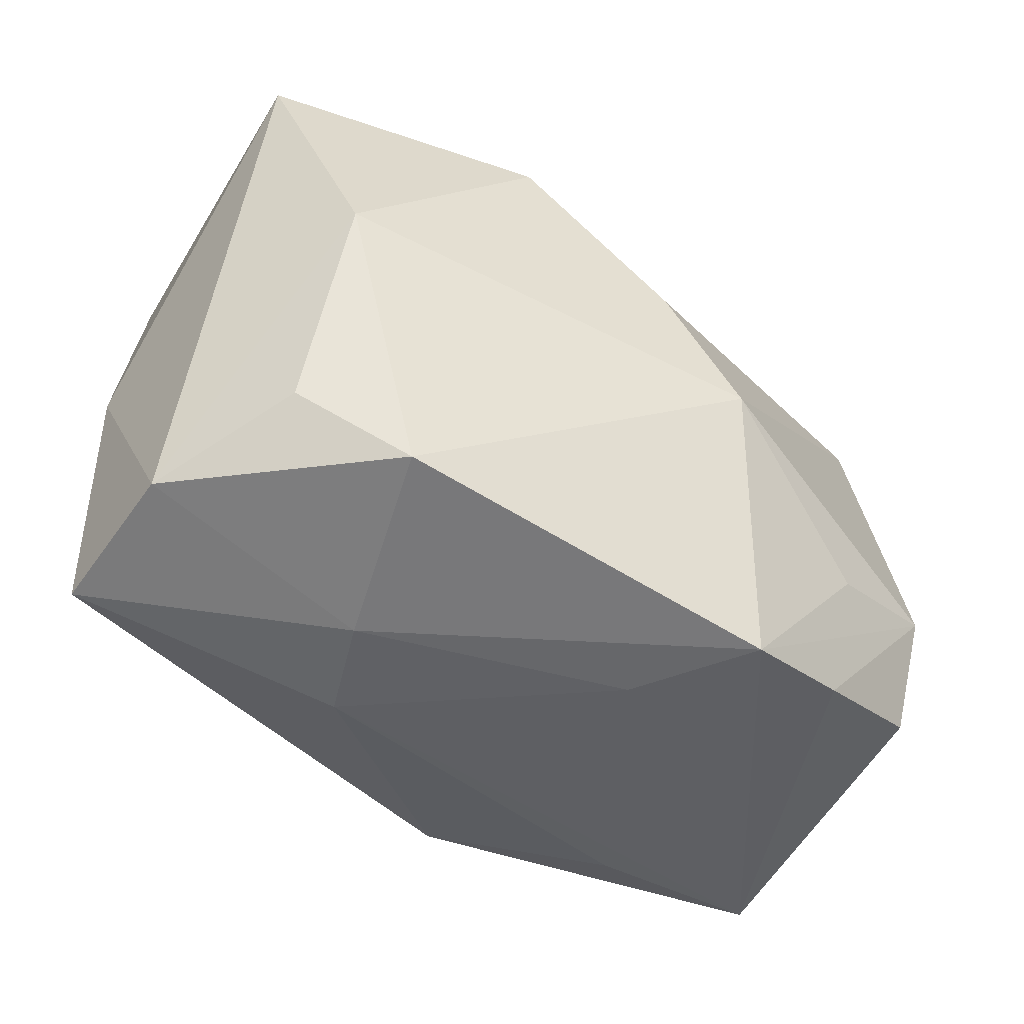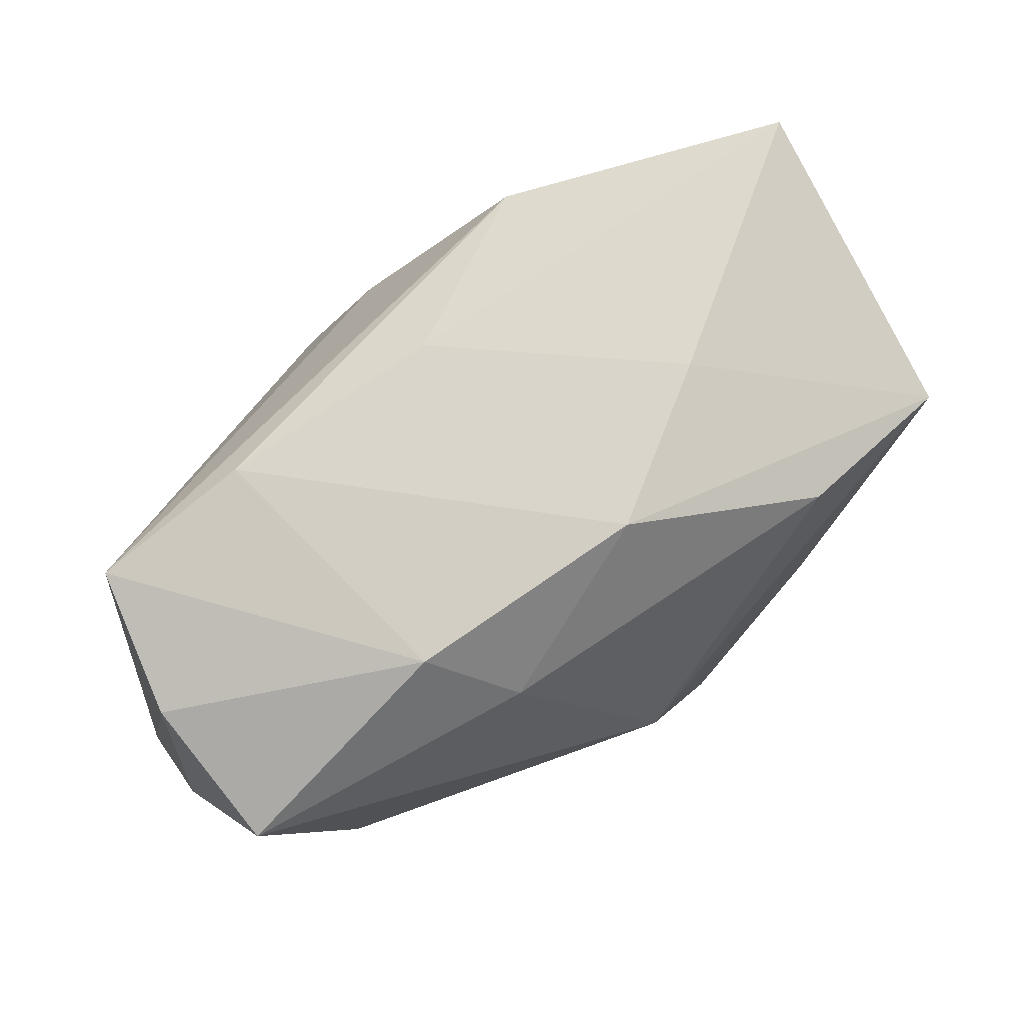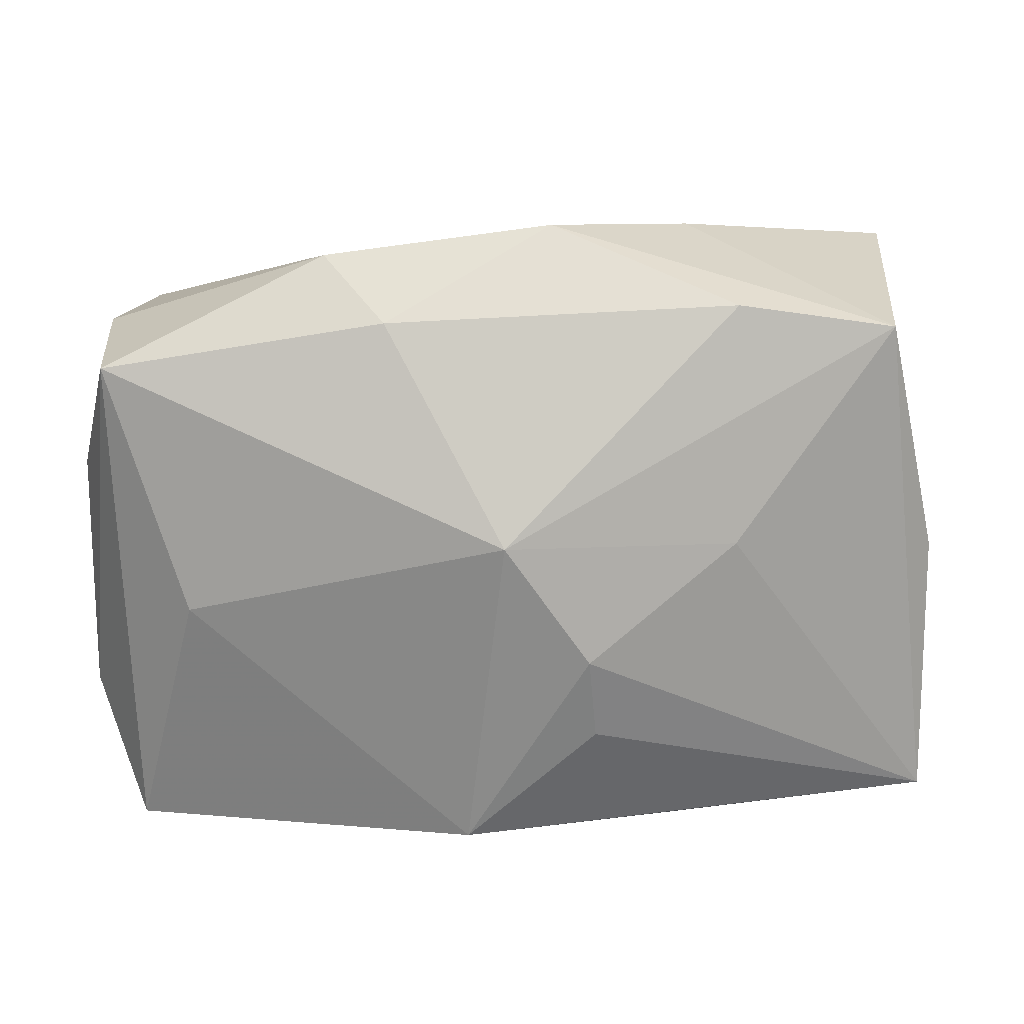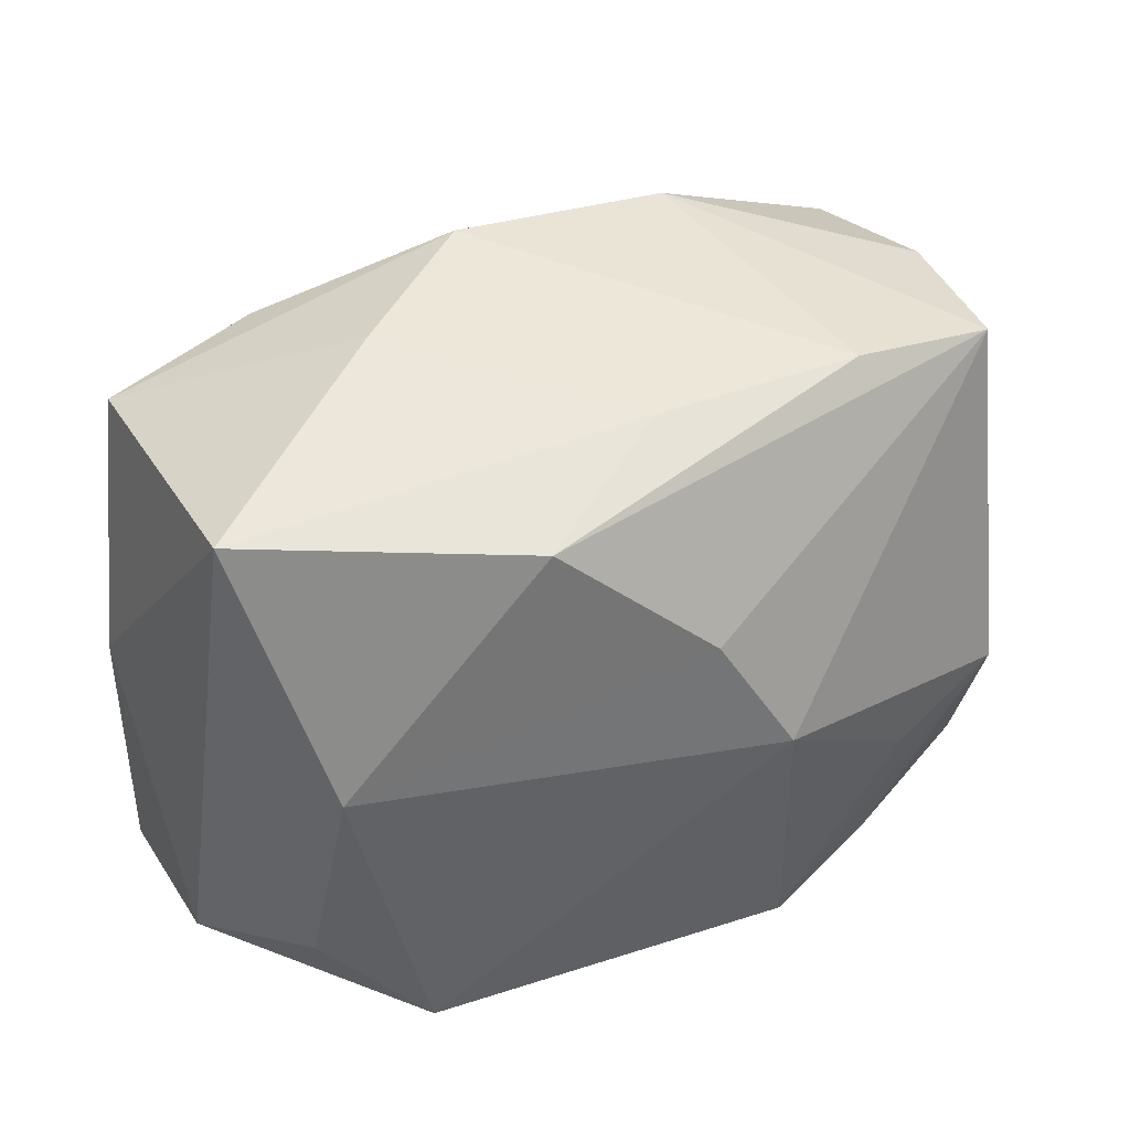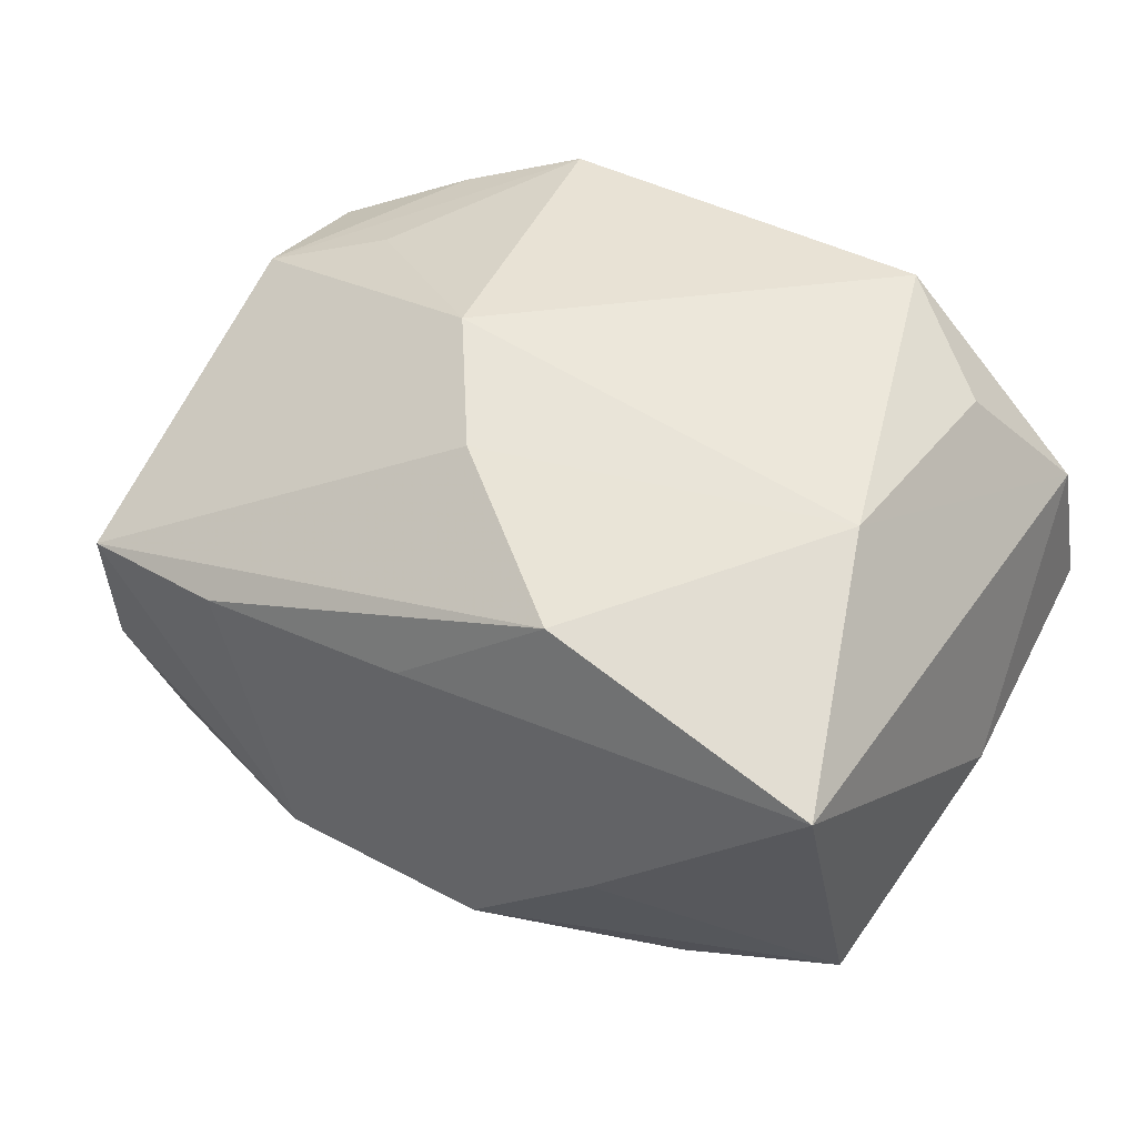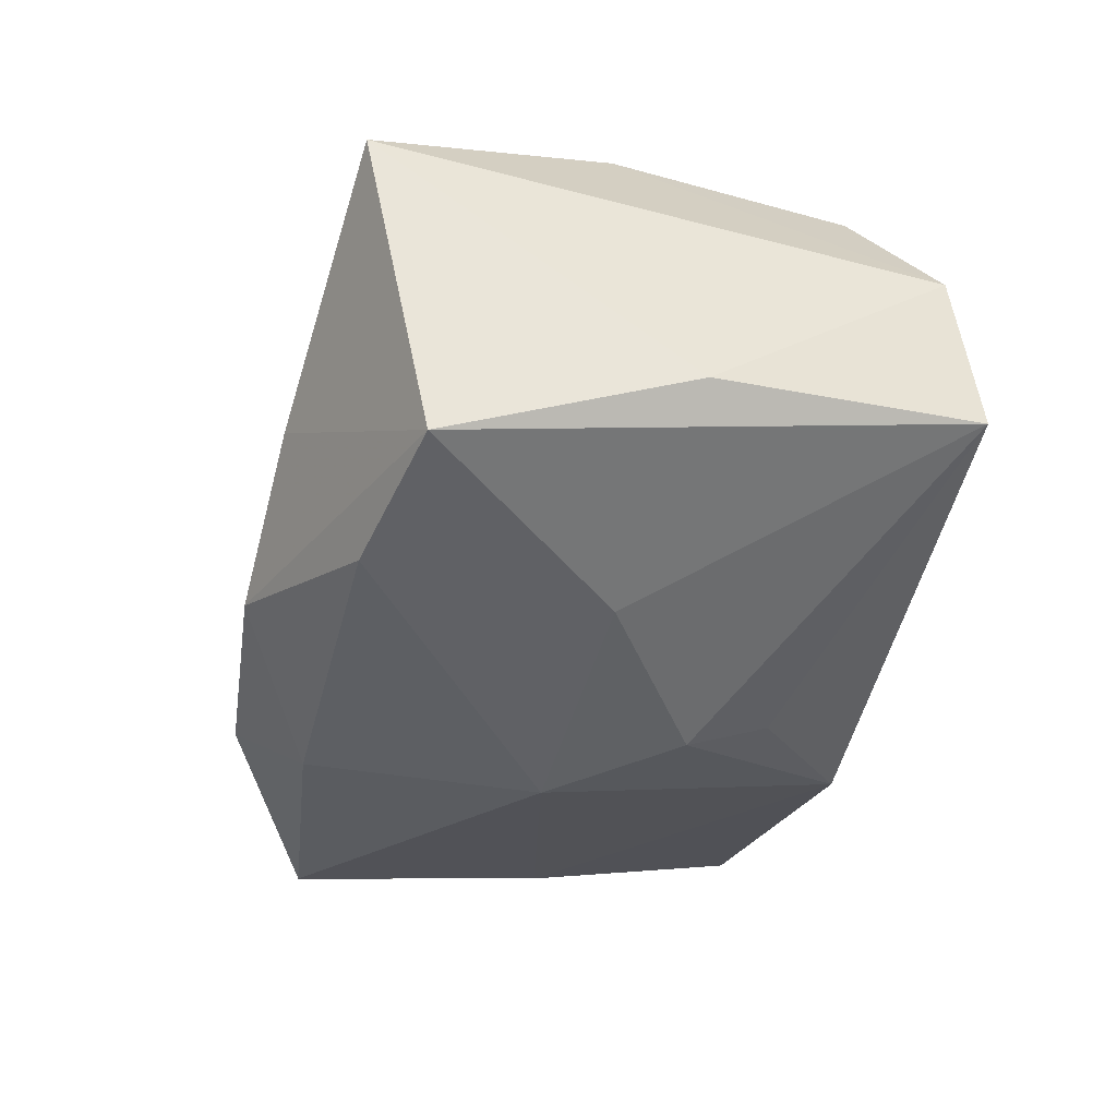
<metadata>
{"format":"obj","ext":"obj","renderer":"f3d","projection":"perspective","resolution":1024,"background":"white","views":[{"elev":-44.6,"azim":-25.8,"up":"+Y"},{"elev":76.5,"azim":156.9,"up":"+Y"},{"elev":13.8,"azim":-169.1,"up":"+Y"},{"elev":40.8,"azim":-19.8,"up":"+Y"},{"elev":51.9,"azim":-153.0,"up":"+Z"},{"elev":-26.4,"azim":-106.4,"up":"+Z"}]}
</metadata>
<code>
v -0.01956 -0.02192 0.02268
v -0.008422 0.02205 0.02055
v 0.0333 -0.01951 0.008951
v -0.03787 0.001174 -0.004104
v 0.01593 -0.0248 -0.01406
v 0.03479 -0.009065 0.01152
v -0.03171 0.02599 0.01622
v 0.03814 -0.001778 -0.006806
v 0.03677 -0.01323 -0.01185
v -0.03577 -0.01948 0.008923
v 0.02272 -0.02319 0.01435
v -0.03779 -0.02099 -0.004384
v 0.02438 -0.003331 -0.02162
v 0.004558 0.009926 0.02164
v -0.005273 0.02924 -0.01142
v -0.01722 -0.02554 0.006344
v 0.0129 -0.02583 0.01871
v 0.003406 0.0243 0.01026
v 0.03506 0.01968 -0.00904
v -0.02562 0.004411 0.02268
v 0.03512 0.02007 0.003642
v 0.0005131 -0.0233 -0.01889
v 0.03164 0.01742 -0.02126
v 0.005298 -0.02638 0.01023
v -0.01549 0.02844 -0.0009996
v 0.01087 -0.0009767 0.02268
v -0.003751 0.004051 -0.02413
v 0.03726 -0.01098 0.001008
v 0.03607 0.007686 -0.01419
v -0.01538 -0.02638 -0.002152
v 0.02445 -0.01178 0.01603
v 0.007375 0.0217 -0.01942
v 0.0137 0.02666 -0.01484
v -0.02197 0.003452 -0.01608
v 0.02186 0.02288 0.006886
v -0.0216 0.02327 -0.01429
v 0.03112 -0.02436 -0.01611
v -0.0107 -0.0131 -0.01923
v -0.01045 -0.00616 -0.02141
v -0.02801 -0.01485 0.0187
v -0.0343 0.02118 -0.009743
f 4 7 41
f 36 41 15
f 27 41 36
f 26 1 17
f 6 21 26
f 6 17 11
f 4 41 12
f 30 12 22
f 20 1 26
f 13 22 27
f 23 13 27
f 21 19 33
f 15 35 33
f 33 35 21
f 19 23 33
f 15 41 25
f 25 41 7
f 21 35 2
f 7 20 2
f 8 19 21
f 3 6 11
f 26 17 31
f 31 6 26
f 17 6 31
f 34 41 27
f 34 12 41
f 16 12 30
f 16 17 1
f 10 16 1
f 12 16 10
f 4 12 10
f 10 20 7
f 10 7 4
f 27 22 39
f 39 34 27
f 12 34 39
f 24 16 30
f 17 16 24
f 22 13 37
f 9 3 37
f 37 23 9
f 13 23 37
f 37 3 11
f 11 17 37
f 17 24 37
f 37 24 30
f 32 33 23
f 32 36 15
f 15 33 32
f 27 36 32
f 32 23 27
f 14 20 26
f 14 2 20
f 26 21 14
f 21 2 14
f 7 2 18
f 18 2 35
f 18 25 7
f 18 35 15
f 15 25 18
f 29 23 19
f 19 8 29
f 9 23 29
f 29 8 9
f 28 3 9
f 6 3 28
f 9 8 28
f 21 6 28
f 28 8 21
f 1 20 40
f 40 10 1
f 20 10 40
f 38 22 12
f 12 39 38
f 38 39 22
f 30 22 5
f 5 37 30
f 22 37 5

</code>
